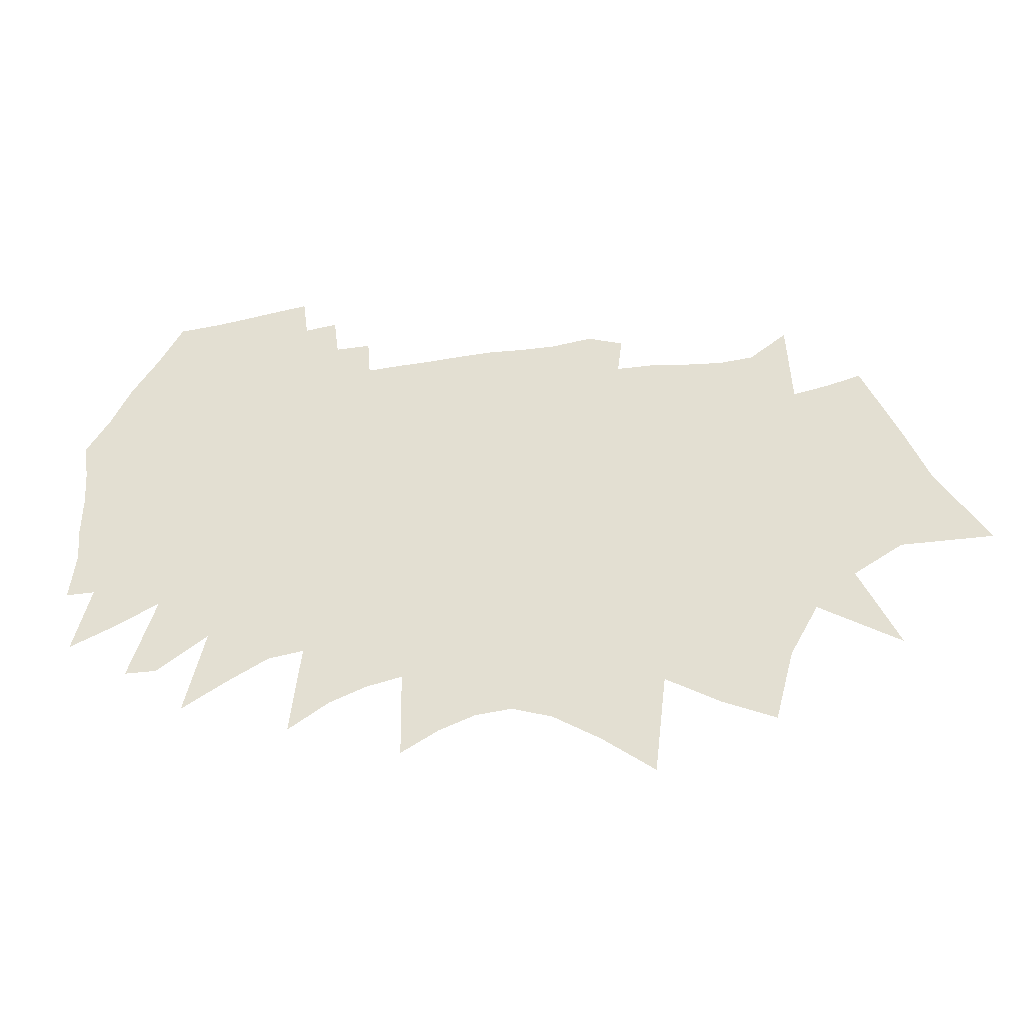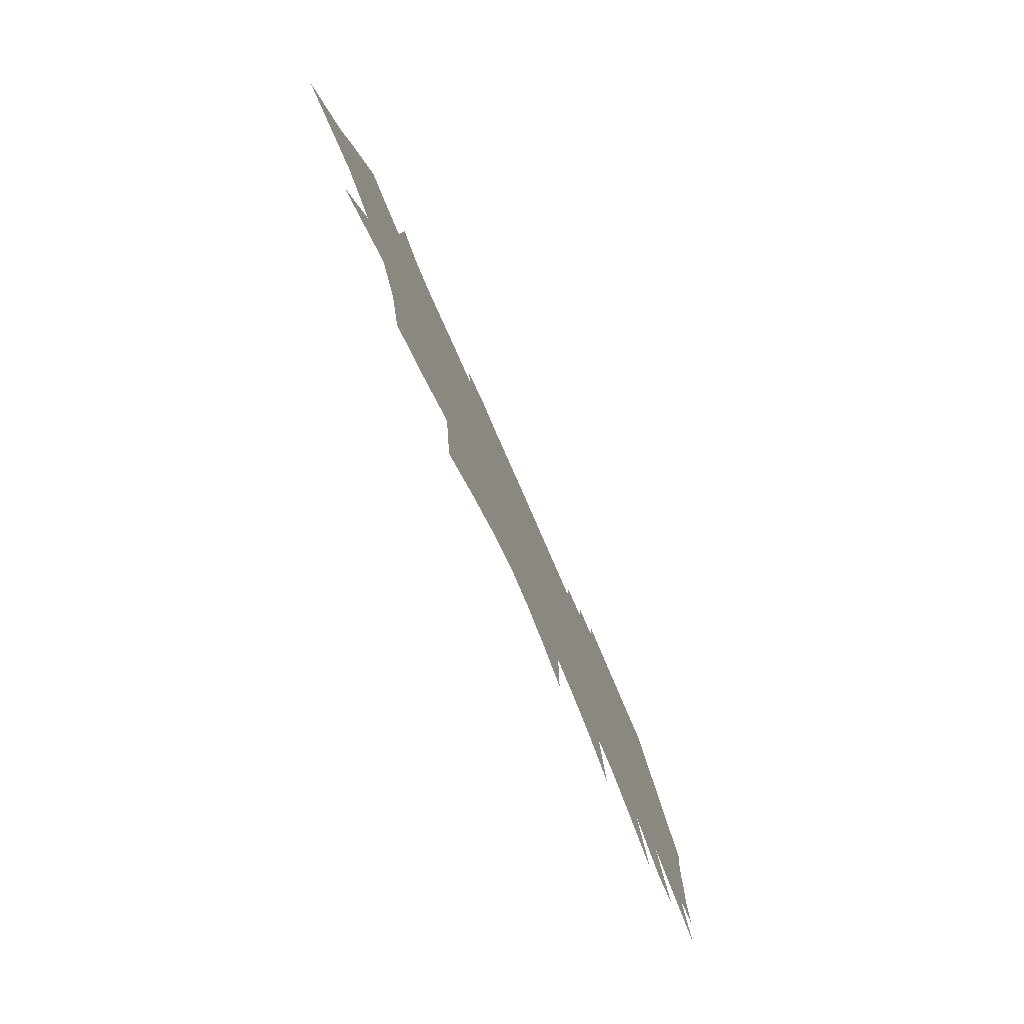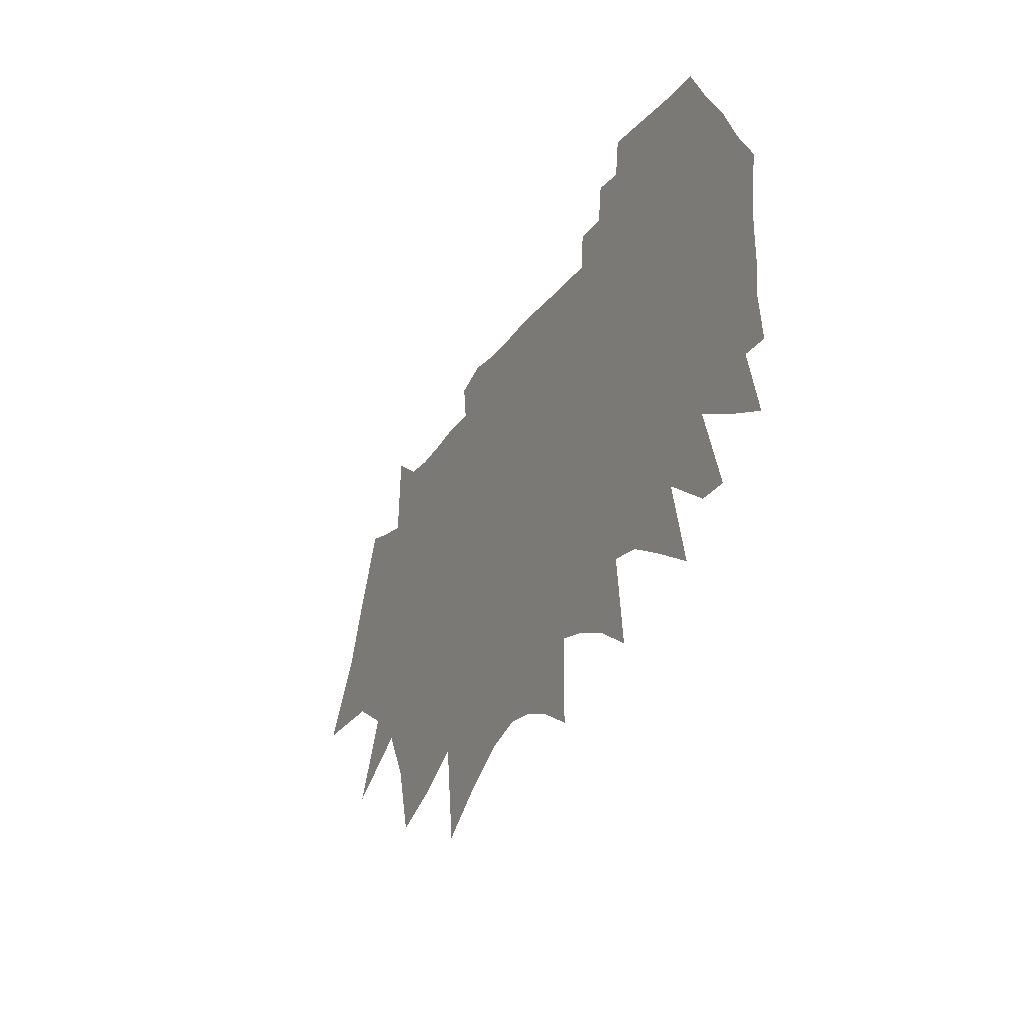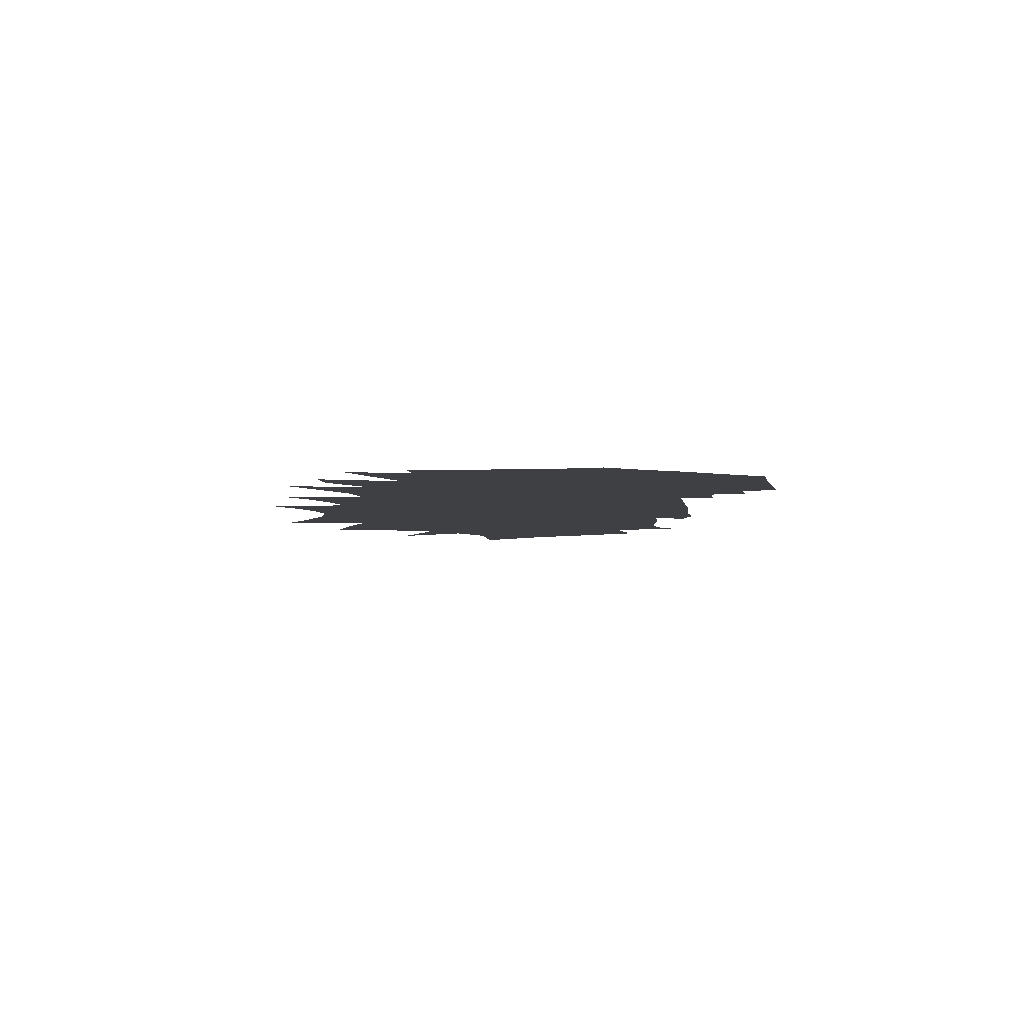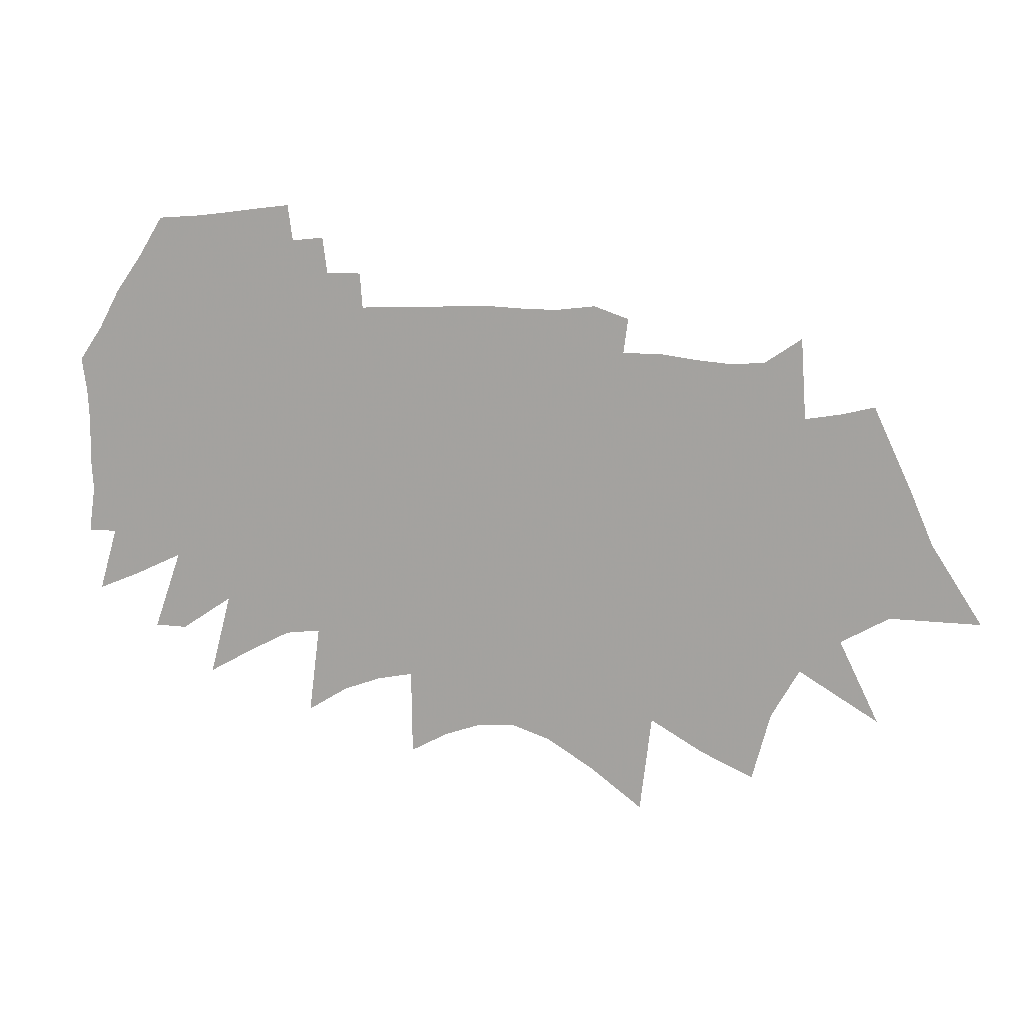
<metadata>
{"format":"obj","ext":"obj","renderer":"f3d","projection":"perspective","resolution":1024,"background":"white","views":[{"elev":-34.0,"azim":-169.6,"up":"+Y"},{"elev":-76.5,"azim":-66.5,"up":"+Y"},{"elev":-26.3,"azim":63.5,"up":"+Y"},{"elev":-4.9,"azim":96.4,"up":"+Z"},{"elev":13.0,"azim":-165.2,"up":"+Y"}]}
</metadata>
<code>
v 444.2 247.9 0
v 485.7 311.6 0
v 505 356.6 0
v 535.5 422.3 0
v 517.3 247.9 0
v 527 288.9 0
v 543.8 333.6 0
v 544.9 366.2 0
v 563.3 415.2 0
v 524.1 158.8 0
v 556.4 225 0
v 571.7 271.3 0
v 579.8 309.4 0
v 589 346.4 0
v 582.4 374.5 0
v 591.2 410.2 0
v 595.5 475.3 0
v 589.2 197.1 0
v 610.9 251.9 0
v 622.3 292.7 0
v 630.8 328.6 0
v 634.2 359 0
v 625 385.9 0
v 620.7 415 0
v 625.2 454.8 0
v 612 156.7 0
v 638.5 222.3 0
v 652.2 267.7 0
v 659.8 304.1 0
v 667.1 338.7 0
v 666.4 364.9 0
v 658 391.6 0
v 649.9 419.5 0
v 652.1 452.5 0
v 626.9 100.8 0
v 656.1 176.9 0
v 676.1 235.3 0
v 686 276.6 0
v 690.5 309.5 0
v 693.8 340.3 0
v 694.6 368.8 0
v 688.6 396.5 0
v 682.3 425.6 0
v 680.2 454.7 0
v 669.6 119.3 0
v 694.2 190.8 0
v 712 249.4 0
v 718.7 285.7 0
v 724.3 319.2 0
v 726.3 347.1 0
v 724.1 372.6 0
v 720.6 399.4 0
v 715.6 427.8 0
v 708.6 458.3 0
v 713.4 144 0
v 728.7 201.1 0
v 740.3 250.7 0
v 747.9 291.6 0
v 750.4 320.3 0
v 752.2 348.8 0
v 751.8 375 0
v 750.3 401.7 0
v 748.8 428.6 0
v 741.7 458.5 0
v 738.1 486.4 0
v 722.8 64.55 0
v 749.3 157.7 0
v 759 204.7 0
v 769.1 255 0
v 774.3 292.2 0
v 777 322.8 0
v 778.1 349.4 0
v 778.7 376.6 0
v 778.3 403.5 0
v 777.1 430.8 0
v 771.2 462 0
v 766.4 495.9 0
v 765.6 95.95 0
v 779.4 158.6 0
v 789.7 211.4 0
v 796.9 257.5 0
v 800.8 293.1 0
v 802.7 321.4 0
v 804.1 349.5 0
v 805.9 378.6 0
v 805.2 404.9 0
v 805.7 431.6 0
v 802.5 460.3 0
v 799 491.8 0
v 803.9 119.1 0
v 815 179 0
v 819.4 219.1 0
v 823.9 258.2 0
v 827.1 292.4 0
v 828.7 321.1 0
v 830 349.2 0
v 831.8 379.7 0
v 831.8 405.9 0
v 831.8 433 0
v 829.5 462.6 0
v 827.7 491.9 0
v 836.6 129.4 0
v 843.9 184.5 0
v 848.3 226.9 0
v 851.5 263.4 0
v 853.9 295.2 0
v 855.9 324.8 0
v 856.4 351.7 0
v 857.5 379.8 0
v 858.6 406.9 0
v 858.9 433.4 0
v 858 461.4 0
v 855.5 493.2 0
v 866.4 126.5 0
v 871.4 179.7 0
v 874.9 225.5 0
v 877.5 262.5 0
v 879.6 296.2 0
v 881.6 327.2 0
v 882.4 353.8 0
v 882.9 379.3 0
v 884.1 407.7 0
v 884.5 433.6 0
v 884.6 461.5 0
v 883.7 492.2 0
v 896.1 115.5 0
v 899 181.3 0
v 901.4 224.5 0
v 903.3 261.7 0
v 904.9 299.7 0
v 906.3 329.7 0
v 907.3 354.8 0
v 908.4 380.8 0
v 909.6 407.2 0
v 910.4 434 0
v 911.3 462.1 0
v 912.5 490.5 0
v 926.8 98.37 0
v 927.6 168.1 0
v 928.5 218.3 0
v 929.4 258.7 0
v 930.3 294.9 0
v 930.7 328 0
v 932.4 353.8 0
v 933.5 380.5 0
v 934.8 407.2 0
v 936.2 433.6 0
v 938 461.3 0
v 939.8 489.6 0
v 957.1 161.7 0
v 955.2 218.1 0
v 954.9 260.9 0
v 954.8 299.2 0
v 955.5 326.9 0
v 956.6 354.3 0
v 958.2 380 0
v 959.5 406.4 0
v 962.2 433 0
v 964.3 460.1 0
v 966.9 488.1 0
v 969.1 516.8 0
v 988 149.9 0
v 981.4 218.7 0
v 979.9 261 0
v 978.7 299.1 0
v 979.7 326.7 0
v 981.2 353 0
v 982.5 379.3 0
v 984.5 405.2 0
v 988 431.7 0
v 991.3 458.7 0
v 993.1 486.8 0
v 997.8 516.5 0
v 1002 546.2 0
v 1022 128.5 0
v 1012 201.2 0
v 1006 256.2 0
v 1002 299.5 0
v 1005 324.2 0
v 1007 350.4 0
v 1008 376.9 0
v 1010 403.6 0
v 1014 430.3 0
v 1017 457.8 0
v 1021 485.6 0
v 1025 514.5 0
v 1028 543.1 0
v 1032 572.7 0
v 1042 197 0
v 1033 252 0
v 1027 295.7 0
v 1029 322.1 0
v 1032 347.4 0
v 1033 375.1 0
v 1036 401.5 0
v 1038 428.7 0
v 1041 455.2 0
v 1045 481.7 0
v 1053 512 0
v 1056 540.7 0
v 1058 569.4 0
v 1077 178.5 0
v 1061 245.6 0
v 1051 294.7 0
v 1054 320 0
v 1056 346.1 0
v 1060 371.9 0
v 1063 398.2 0
v 1066 424.7 0
v 1067 452.6 0
v 1072 479.7 0
v 1079 508.8 0
v 1084 537.1 0
v 1087 565.6 0
v 1114 156.9 0
v 1096 224.6 0
v 1079 286.4 0
v 1079 315.8 0
v 1082 342.1 0
v 1086 368.1 0
v 1090 394.7 0
v 1092 422.2 0
v 1093 449.7 0
v 1100 477.1 0
v 1105 504.8 0
v 1112 533.5 0
v 1113 562.2 0
v 1139 195.3 0
v 1113 269.9 0
v 1110 305.7 0
v 1112 335.1 0
v 1114 362.9 0
v 1115 391.9 0
v 1119 418.9 0
v 1122 446.3 0
v 1130 474.2 0
v 1139 502.5 0
v 1140 530.6 0
v 1148 559.5 0
v 1166 195.4 0
v 1143 261.5 0
v 1138 299.5 0
v 1140 329 0
v 1141 358.6 0
v 1140 389.1 0
v 1143 416.2 0
v 1148 442.6 0
v 1156 470.1 0
v 1163 498.5 0
v 1169 526.7 0
v 1183 242.1 0
v 1176 283.7 0
v 1172 320.5 0
v 1173 350.9 0
v 1172 382.5 0
v 1177 410.5 0
v 1180 438.5 0
v 1184 466.6 0
v 1191 495.1 0
v 1219 226.8 0
v 1203 279.7 0
v 1198 318.2 0
v 1202 345.1 0
v 1200 377.8 0
v 1201 407.7 0
v 1205 435.5 0
v 1209 463.1 0
v 1228 279.5 0
v 1222 317.7 0
v 1224 344.9 0
v 1223 377.6 0
v 1224 406 0
v 1229 434 0
f 5 6 1
f 1 6 2
f 6 7 2
f 2 7 3
f 7 8 3
f 3 8 4
f 8 9 4
f 11 12 5
f 5 12 6
f 12 13 6
f 6 13 7
f 13 14 7
f 7 14 8
f 14 15 8
f 8 15 9
f 15 16 9
f 10 18 11
f 18 19 11
f 11 19 12
f 19 20 12
f 12 20 13
f 20 21 13
f 13 21 14
f 21 22 14
f 14 22 15
f 22 23 15
f 15 23 16
f 23 24 16
f 16 24 17
f 24 25 17
f 26 27 18
f 18 27 19
f 27 28 19
f 19 28 20
f 28 29 20
f 20 29 21
f 29 30 21
f 21 30 22
f 30 31 22
f 22 31 23
f 31 32 23
f 23 32 24
f 32 33 24
f 24 33 25
f 33 34 25
f 35 36 26
f 26 36 27
f 36 37 27
f 27 37 28
f 37 38 28
f 28 38 29
f 38 39 29
f 29 39 30
f 39 40 30
f 30 40 31
f 40 41 31
f 31 41 32
f 41 42 32
f 32 42 33
f 42 43 33
f 33 43 34
f 43 44 34
f 35 45 36
f 45 46 36
f 36 46 37
f 46 47 37
f 37 47 38
f 47 48 38
f 38 48 39
f 48 49 39
f 39 49 40
f 49 50 40
f 40 50 41
f 50 51 41
f 41 51 42
f 51 52 42
f 42 52 43
f 52 53 43
f 43 53 44
f 53 54 44
f 45 55 46
f 55 56 46
f 46 56 47
f 56 57 47
f 47 57 48
f 57 58 48
f 48 58 49
f 58 59 49
f 49 59 50
f 59 60 50
f 50 60 51
f 60 61 51
f 51 61 52
f 61 62 52
f 52 62 53
f 62 63 53
f 53 63 54
f 63 64 54
f 66 67 55
f 55 67 56
f 67 68 56
f 56 68 57
f 68 69 57
f 57 69 58
f 69 70 58
f 58 70 59
f 70 71 59
f 59 71 60
f 71 72 60
f 60 72 61
f 72 73 61
f 61 73 62
f 73 74 62
f 62 74 63
f 74 75 63
f 63 75 64
f 75 76 64
f 64 76 65
f 76 77 65
f 66 78 67
f 78 79 67
f 67 79 68
f 79 80 68
f 68 80 69
f 80 81 69
f 69 81 70
f 81 82 70
f 70 82 71
f 82 83 71
f 71 83 72
f 83 84 72
f 72 84 73
f 84 85 73
f 73 85 74
f 85 86 74
f 74 86 75
f 86 87 75
f 75 87 76
f 87 88 76
f 76 88 77
f 88 89 77
f 78 90 79
f 90 91 79
f 79 91 80
f 91 92 80
f 80 92 81
f 92 93 81
f 81 93 82
f 93 94 82
f 82 94 83
f 94 95 83
f 83 95 84
f 95 96 84
f 84 96 85
f 96 97 85
f 85 97 86
f 97 98 86
f 86 98 87
f 98 99 87
f 87 99 88
f 99 100 88
f 88 100 89
f 100 101 89
f 90 102 91
f 102 103 91
f 91 103 92
f 103 104 92
f 92 104 93
f 104 105 93
f 93 105 94
f 105 106 94
f 94 106 95
f 106 107 95
f 95 107 96
f 107 108 96
f 96 108 97
f 108 109 97
f 97 109 98
f 109 110 98
f 98 110 99
f 110 111 99
f 99 111 100
f 111 112 100
f 100 112 101
f 112 113 101
f 102 114 103
f 114 115 103
f 103 115 104
f 115 116 104
f 104 116 105
f 116 117 105
f 105 117 106
f 117 118 106
f 106 118 107
f 118 119 107
f 107 119 108
f 119 120 108
f 108 120 109
f 120 121 109
f 109 121 110
f 121 122 110
f 110 122 111
f 122 123 111
f 111 123 112
f 123 124 112
f 112 124 113
f 124 125 113
f 114 126 115
f 126 127 115
f 115 127 116
f 127 128 116
f 116 128 117
f 128 129 117
f 117 129 118
f 129 130 118
f 118 130 119
f 130 131 119
f 119 131 120
f 131 132 120
f 120 132 121
f 132 133 121
f 121 133 122
f 133 134 122
f 122 134 123
f 134 135 123
f 123 135 124
f 135 136 124
f 124 136 125
f 136 137 125
f 126 138 127
f 138 139 127
f 127 139 128
f 139 140 128
f 128 140 129
f 140 141 129
f 129 141 130
f 141 142 130
f 130 142 131
f 142 143 131
f 131 143 132
f 143 144 132
f 132 144 133
f 144 145 133
f 133 145 134
f 145 146 134
f 134 146 135
f 146 147 135
f 135 147 136
f 147 148 136
f 136 148 137
f 148 149 137
f 139 150 140
f 150 151 140
f 140 151 141
f 151 152 141
f 141 152 142
f 152 153 142
f 142 153 143
f 153 154 143
f 143 154 144
f 154 155 144
f 144 155 145
f 155 156 145
f 145 156 146
f 156 157 146
f 146 157 147
f 157 158 147
f 147 158 148
f 158 159 148
f 148 159 149
f 159 160 149
f 150 162 151
f 162 163 151
f 151 163 152
f 163 164 152
f 152 164 153
f 164 165 153
f 153 165 154
f 165 166 154
f 154 166 155
f 166 167 155
f 155 167 156
f 167 168 156
f 156 168 157
f 168 169 157
f 157 169 158
f 169 170 158
f 158 170 159
f 170 171 159
f 159 171 160
f 171 172 160
f 160 172 161
f 172 173 161
f 162 175 163
f 175 176 163
f 163 176 164
f 176 177 164
f 164 177 165
f 177 178 165
f 165 178 166
f 178 179 166
f 166 179 167
f 179 180 167
f 167 180 168
f 180 181 168
f 168 181 169
f 181 182 169
f 169 182 170
f 182 183 170
f 170 183 171
f 183 184 171
f 171 184 172
f 184 185 172
f 172 185 173
f 185 186 173
f 173 186 174
f 186 187 174
f 176 189 177
f 189 190 177
f 177 190 178
f 190 191 178
f 178 191 179
f 191 192 179
f 179 192 180
f 192 193 180
f 180 193 181
f 193 194 181
f 181 194 182
f 194 195 182
f 182 195 183
f 195 196 183
f 183 196 184
f 196 197 184
f 184 197 185
f 197 198 185
f 185 198 186
f 198 199 186
f 186 199 187
f 199 200 187
f 187 200 188
f 200 201 188
f 189 202 190
f 202 203 190
f 190 203 191
f 203 204 191
f 191 204 192
f 204 205 192
f 192 205 193
f 205 206 193
f 193 206 194
f 206 207 194
f 194 207 195
f 207 208 195
f 195 208 196
f 208 209 196
f 196 209 197
f 209 210 197
f 197 210 198
f 210 211 198
f 198 211 199
f 211 212 199
f 199 212 200
f 212 213 200
f 200 213 201
f 213 214 201
f 202 215 203
f 215 216 203
f 203 216 204
f 216 217 204
f 204 217 205
f 217 218 205
f 205 218 206
f 218 219 206
f 206 219 207
f 219 220 207
f 207 220 208
f 220 221 208
f 208 221 209
f 221 222 209
f 209 222 210
f 222 223 210
f 210 223 211
f 223 224 211
f 211 224 212
f 224 225 212
f 212 225 213
f 225 226 213
f 213 226 214
f 226 227 214
f 216 228 217
f 228 229 217
f 217 229 218
f 229 230 218
f 218 230 219
f 230 231 219
f 219 231 220
f 231 232 220
f 220 232 221
f 232 233 221
f 221 233 222
f 233 234 222
f 222 234 223
f 234 235 223
f 223 235 224
f 235 236 224
f 224 236 225
f 236 237 225
f 225 237 226
f 237 238 226
f 226 238 227
f 238 239 227
f 228 240 229
f 240 241 229
f 229 241 230
f 241 242 230
f 230 242 231
f 242 243 231
f 231 243 232
f 243 244 232
f 232 244 233
f 244 245 233
f 233 245 234
f 245 246 234
f 234 246 235
f 246 247 235
f 235 247 236
f 247 248 236
f 236 248 237
f 248 249 237
f 237 249 238
f 249 250 238
f 238 250 239
f 241 251 242
f 251 252 242
f 242 252 243
f 252 253 243
f 243 253 244
f 253 254 244
f 244 254 245
f 254 255 245
f 245 255 246
f 255 256 246
f 246 256 247
f 256 257 247
f 247 257 248
f 257 258 248
f 248 258 249
f 258 259 249
f 249 259 250
f 251 260 252
f 260 261 252
f 252 261 253
f 261 262 253
f 253 262 254
f 262 263 254
f 254 263 255
f 263 264 255
f 255 264 256
f 264 265 256
f 256 265 257
f 265 266 257
f 257 266 258
f 266 267 258
f 258 267 259
f 261 268 262
f 268 269 262
f 262 269 263
f 269 270 263
f 263 270 264
f 270 271 264
f 264 271 265
f 271 272 265
f 265 272 266
f 272 273 266
f 266 273 267

</code>
